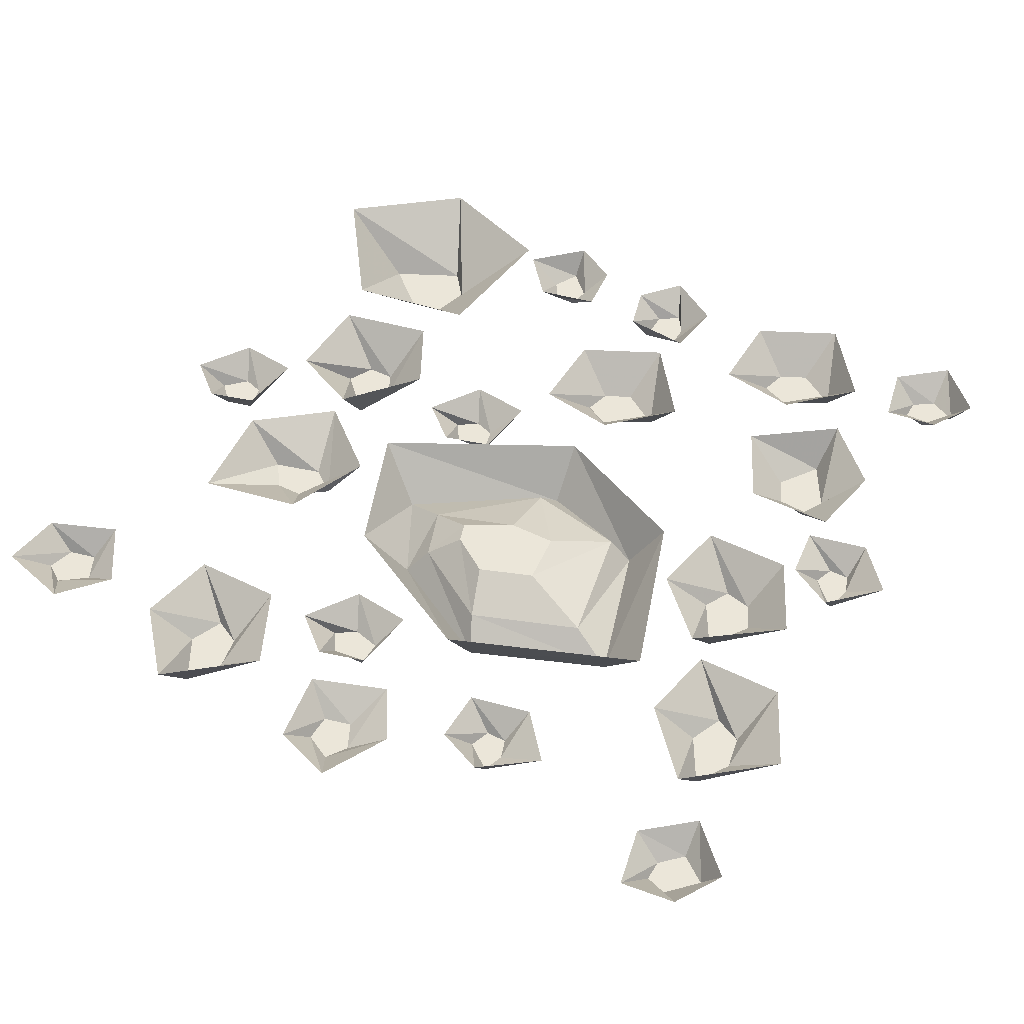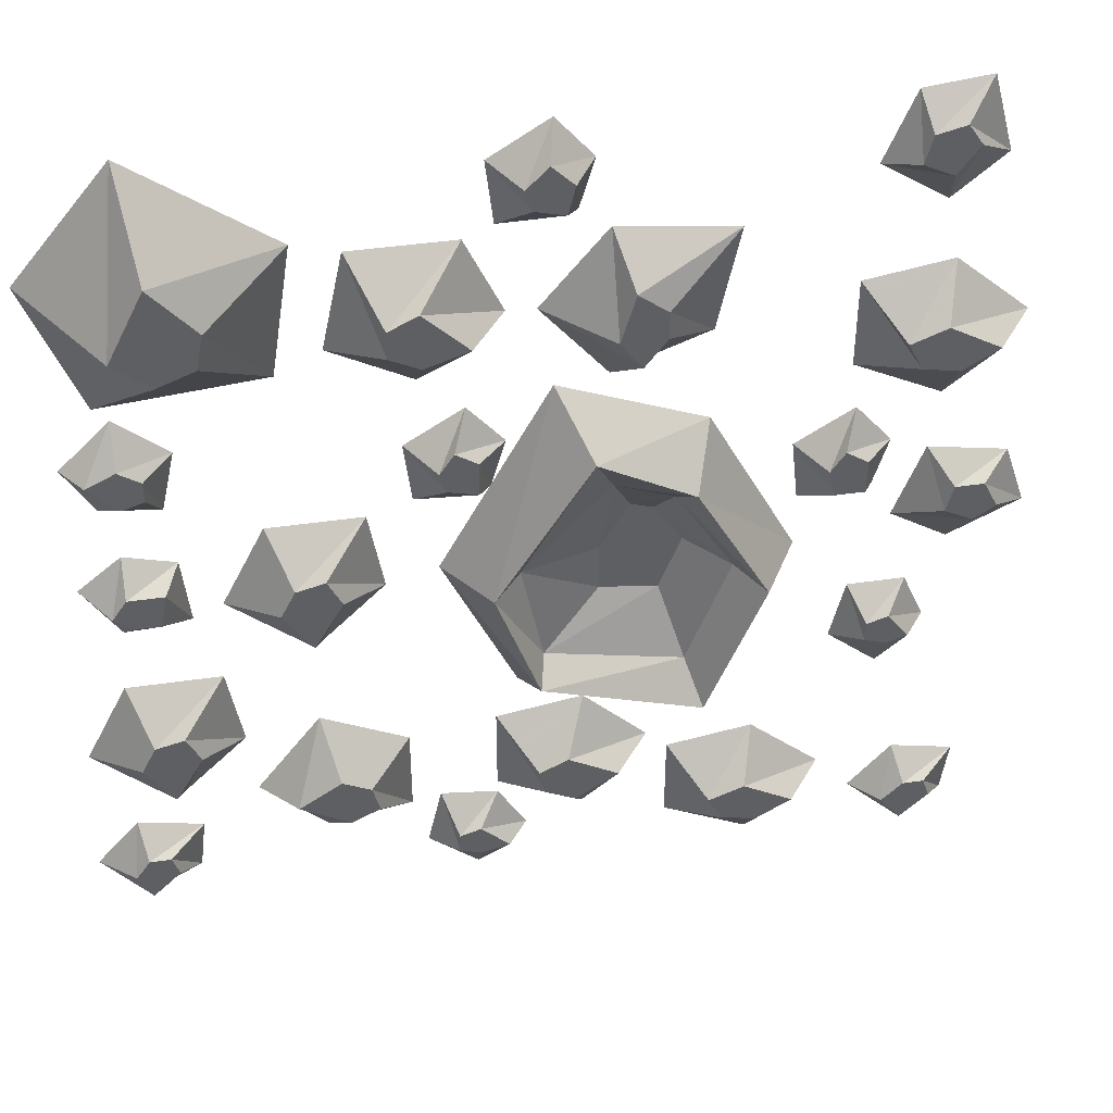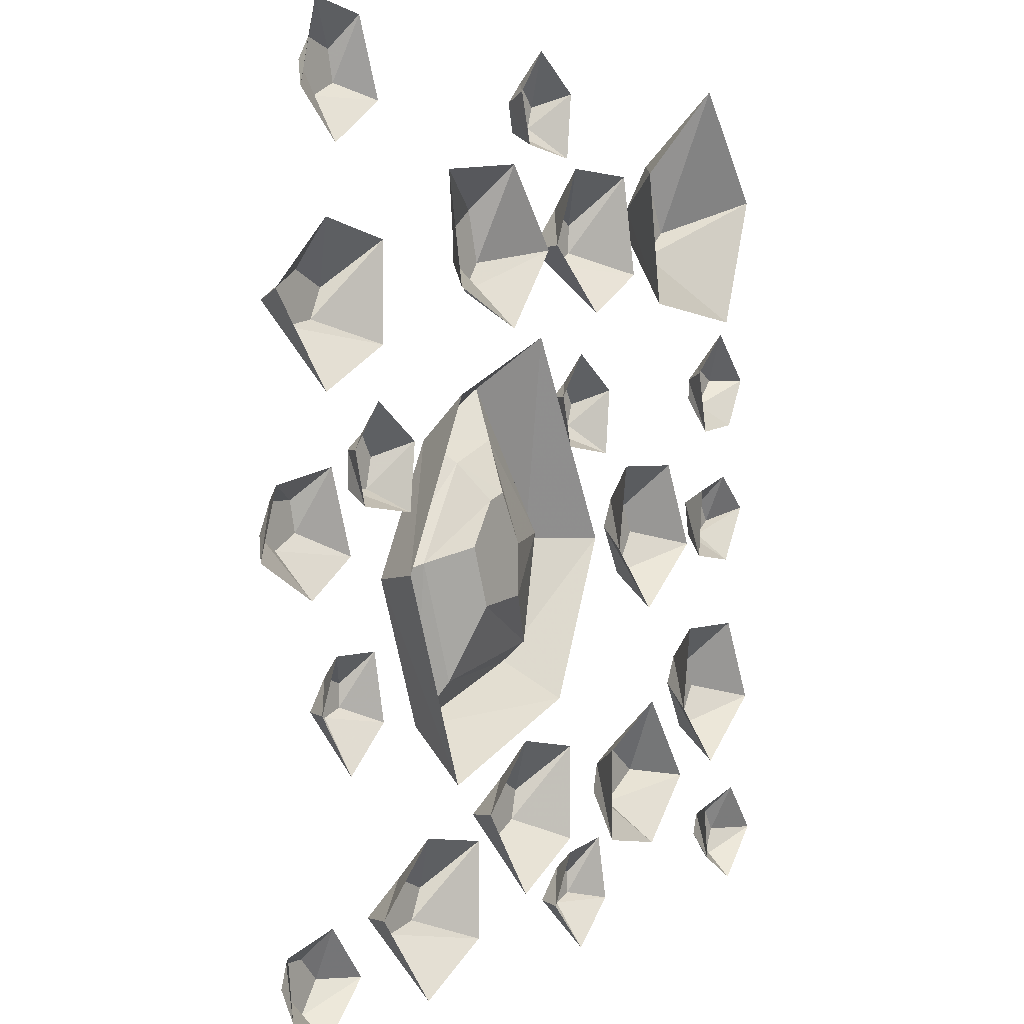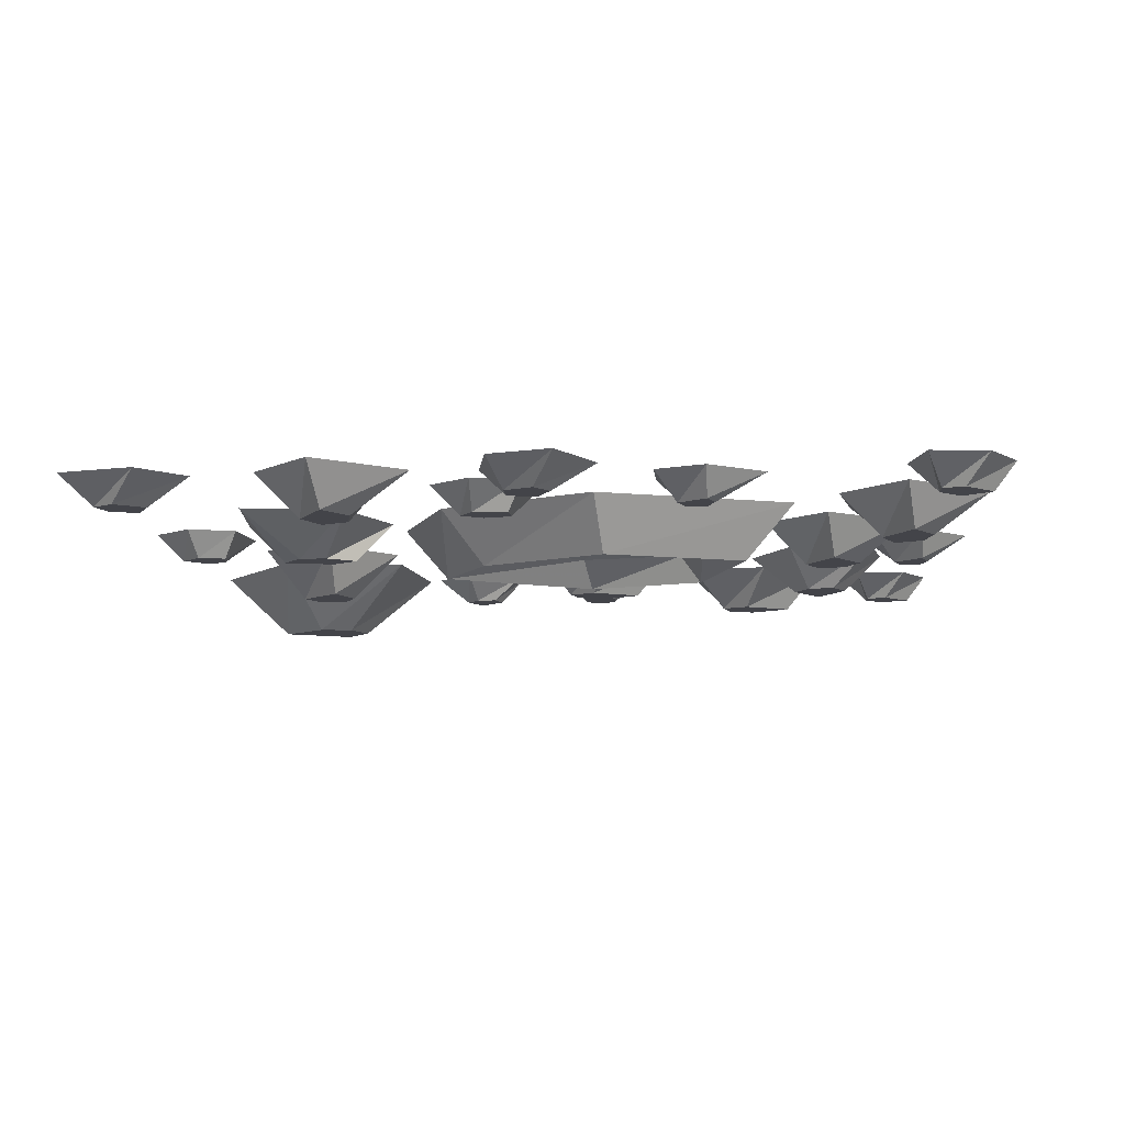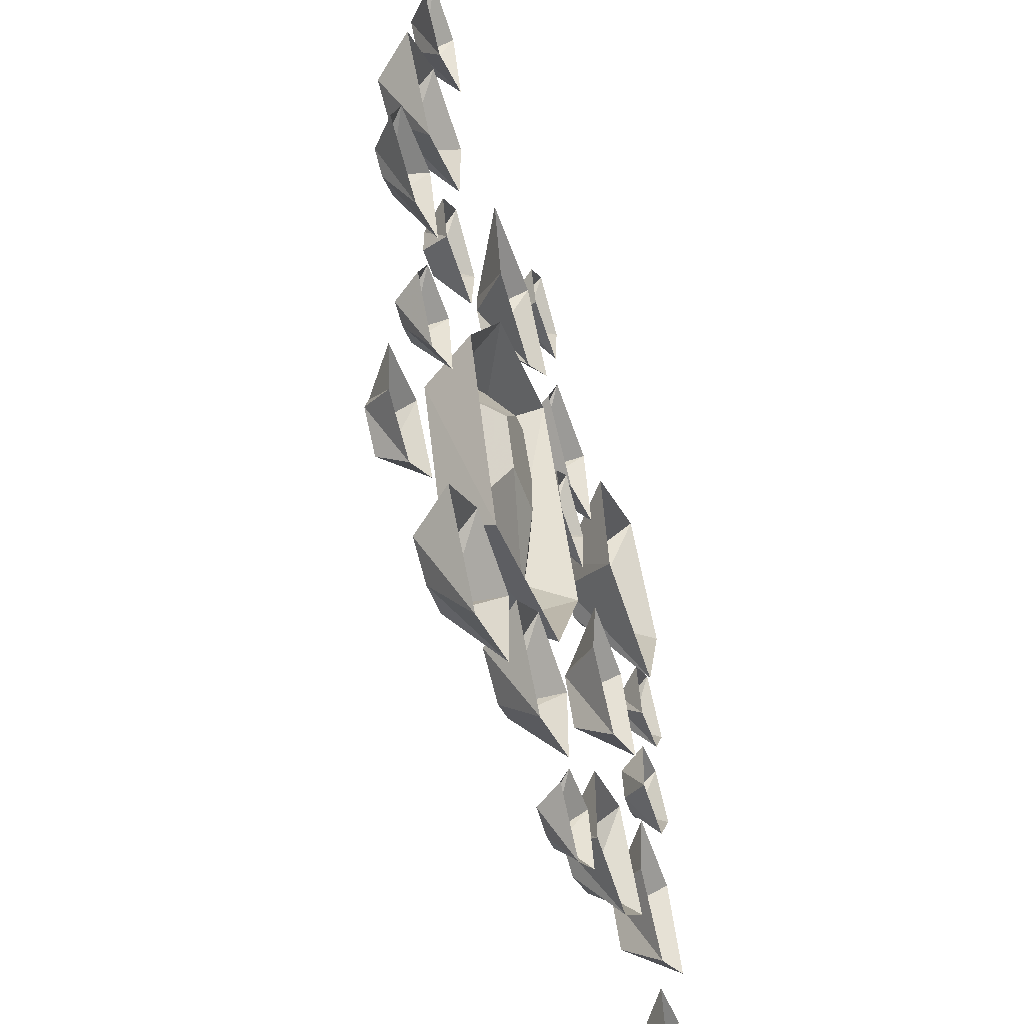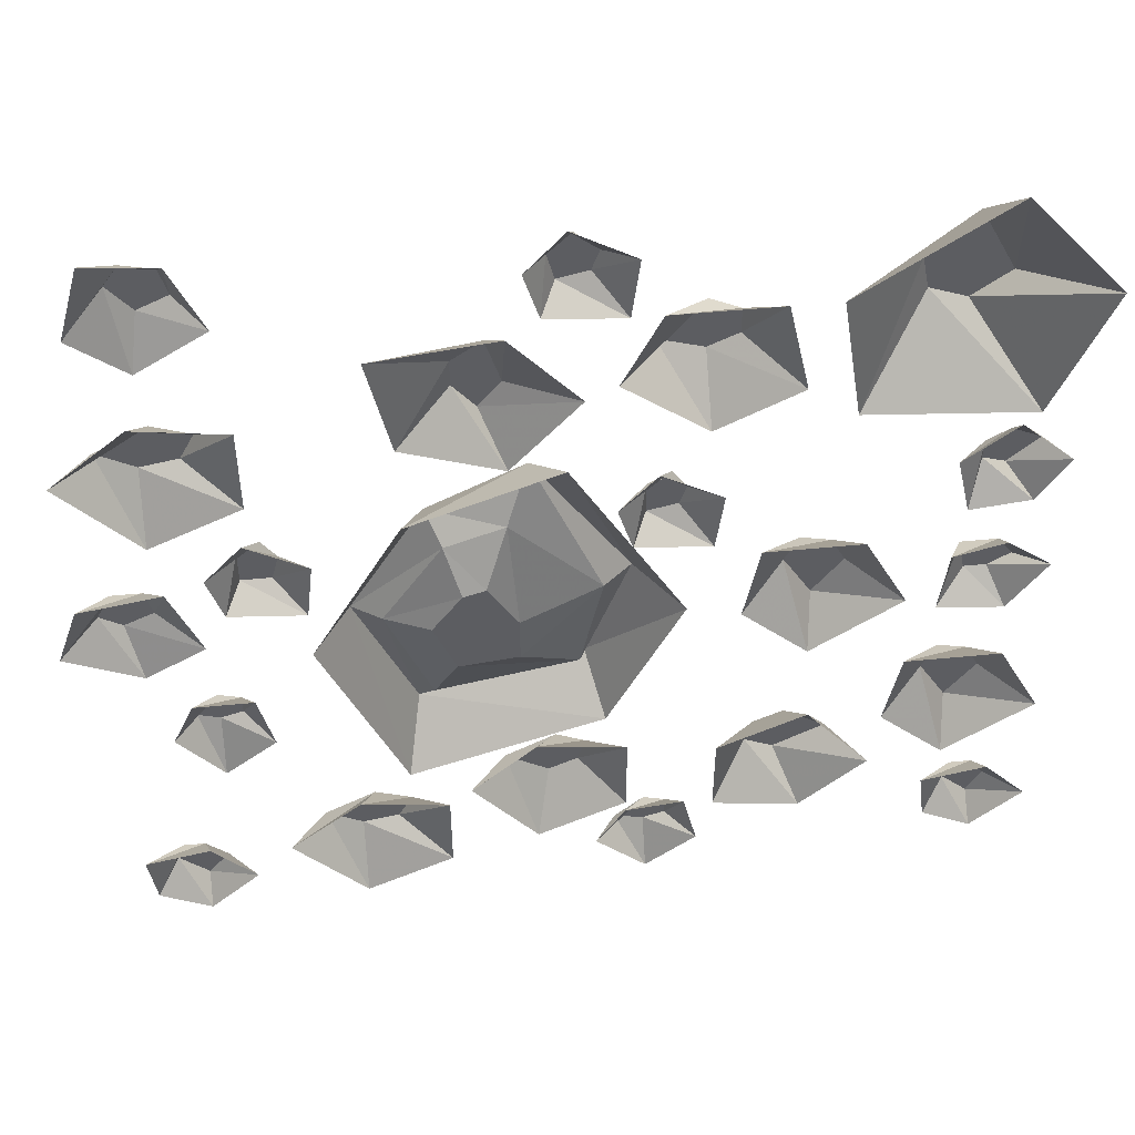
<metadata>
{"format":"obj","ext":"obj","renderer":"f3d","projection":"perspective","resolution":1024,"background":"white","views":[{"elev":47.1,"azim":119.7,"up":"+Y"},{"elev":42.6,"azim":-9.9,"up":"+Z"},{"elev":2.0,"azim":121.7,"up":"+Z"},{"elev":-8.5,"azim":94.7,"up":"+Y"},{"elev":-55.6,"azim":108.1,"up":"+Z"},{"elev":51.1,"azim":174.0,"up":"+Z"}]}
</metadata>
<code>
v 0.3594 -0.03125 -0.1484
v 0.3359 -0.03125 -0.1562
v 0.3359 -0.03125 -0.1797
v 0.3594 -0.03125 -0.1875
v 0.3828 -0.03125 -0.1797
v 0.4062 0 -0.1797
v 0.3828 0 -0.125
v 0.3203 0 -0.125
v 0.3047 0 -0.1953
v 0.3594 0 -0.2422
v 0.3828 -0.04688 0.2422
v 0.3438 -0.04688 0.2266
v 0.3594 -0.04688 0.1953
v 0.3984 -0.04688 0.1875
v 0.4375 -0.04688 0.2109
v 0.4766 0 0.2188
v 0.3984 0 0.2891
v 0.3047 0 0.2734
v 0.3047 0 0.1719
v 0.3984 0 0.125
v -0.125 -0.0625 0.3359
v -0.1562 -0.0625 0.3203
v -0.1562 -0.0625 0.2891
v -0.125 -0.0625 0.2734
v -0.07812 -0.0625 0.2891
v -0.03906 -0.007812 0.2891
v -0.07812 -0.007812 0.375
v -0.1875 -0.007812 0.375
v -0.2109 -0.007812 0.2656
v -0.125 -0.007812 0.2188
v -0.4219 -0.03125 0
v -0.4375 -0.03125 -0.02344
v -0.4141 -0.03125 -0.03906
v -0.3906 -0.03125 -0.03906
v -0.3828 -0.03125 0
v -0.3672 0 0.01562
v -0.4219 0 0.03125
v -0.4688 0 -0.007812
v -0.4297 0 -0.07031
v -0.3594 0 -0.0625
v -0.07031 -0.03125 0.125
v -0.09375 -0.03125 0.1406
v -0.1094 -0.03125 0.1172
v -0.1016 -0.03125 0.09375
v -0.07031 -0.03125 0.08594
v -0.05469 0 0.07031
v -0.03906 0 0.125
v -0.07812 0 0.1719
v -0.1406 0 0.1328
v -0.1328 0 0.0625
v 0.01562 -0.04688 -0.2891
v -0.01562 -0.04688 -0.3047
v -0.007812 -0.04688 -0.3359
v 0.02344 -0.04688 -0.3516
v 0.07031 -0.04688 -0.3203
v 0.1094 0 -0.3125
v 0.03906 0 -0.2422
v -0.05469 0 -0.2578
v -0.05469 0 -0.3594
v 0.03906 0 -0.4062
v -0.4062 -0.07812 0.3281
v -0.3672 -0.07812 0.2969
v -0.3281 -0.07812 0.3125
v -0.3203 -0.07812 0.3516
v -0.3672 -0.07812 0.4062
v -0.3828 0 0.4922
v -0.4844 0 0.3672
v -0.4297 0 0.2188
v -0.2578 0 0.2344
v -0.2344 0 0.3828
v -0.3672 -0.04688 -0.2188
v -0.3828 -0.04688 -0.1875
v -0.4141 -0.04688 -0.1953
v -0.4297 -0.04688 -0.2266
v -0.3984 -0.04688 -0.2734
v -0.3906 0 -0.3125
v -0.3203 0 -0.2422
v -0.3359 0 -0.1484
v -0.4375 0 -0.1484
v -0.4844 0 -0.2422
v 0.0625 -0.04688 0.2656
v 0.08594 -0.04688 0.2344
v 0.1094 -0.04688 0.2656
v 0.1094 -0.04688 0.2969
v 0.07812 -0.04688 0.3203
v 0.0625 0 0.3672
v -0.007812 0 0.2812
v 0.0625 0 0.1953
v 0.1641 0 0.2344
v 0.1875 0 0.3516
v -0.4062 -0.03125 -0.4062
v -0.4141 -0.03125 -0.3828
v -0.4375 -0.03125 -0.3828
v -0.4531 -0.03125 -0.4062
v -0.4375 -0.03125 -0.4375
v -0.4375 0 -0.4609
v -0.3828 0 -0.4297
v -0.375 0 -0.3672
v -0.4453 0 -0.3516
v -0.4922 0 -0.4062
v -0.4141 -0.03125 0.1172
v -0.3906 -0.03125 0.125
v -0.3906 -0.03125 0.1484
v -0.4141 -0.03125 0.1641
v -0.4453 -0.03125 0.1484
v -0.4688 0 0.1484
v -0.4375 0 0.09375
v -0.375 0 0.08594
v -0.3594 0 0.1562
v -0.4141 0 0.2031
v 0.02344 -0.03125 0.4375
v 0 -0.03125 0.4609
v -0.02344 -0.03125 0.4375
v -0.01562 -0.03125 0.4141
v 0.01562 -0.03125 0.4062
v 0.03125 0 0.3906
v 0.04688 0 0.4453
v 0.007812 0 0.4922
v -0.05469 0 0.4531
v -0.04688 0 0.3828
v 0.3203 -0.03125 0.07031
v 0.2969 -0.03125 0.08594
v 0.2812 -0.03125 0.0625
v 0.2891 -0.03125 0.03125
v 0.3203 -0.03125 0.03125
v 0.3359 0 0.01562
v 0.3516 0 0.07031
v 0.3125 0 0.1172
v 0.25 0 0.07812
v 0.2578 0 0.007812
v 0.4297 -0.03125 -0.4375
v 0.4219 -0.03125 -0.4141
v 0.3984 -0.03125 -0.4141
v 0.375 -0.03125 -0.4375
v 0.3984 -0.03125 -0.4688
v 0.3984 0 -0.4922
v 0.4531 0 -0.4609
v 0.4609 0 -0.3984
v 0.3906 0 -0.3828
v 0.3438 0 -0.4375
v -0.07812 -0.03125 -0.3984
v -0.1016 -0.03125 -0.4062
v -0.1016 -0.03125 -0.4297
v -0.07812 -0.03125 -0.4375
v -0.04688 -0.03125 -0.4297
v -0.02344 0 -0.4297
v -0.05469 0 -0.375
v -0.1172 0 -0.3672
v -0.1328 0 -0.4375
v -0.07812 0 -0.4844
v 0.4375 -0.03125 -0.02344
v 0.4609 -0.03125 -0.007812
v 0.4453 -0.03125 0.02344
v 0.4141 -0.03125 0.02344
v 0.4062 -0.03125 -0.007812
v 0.3594 0 -0.03125
v 0.4219 0 -0.07031
v 0.5 0 -0.03125
v 0.4766 0 0.03906
v 0.3906 0 0.05469
v 0.3984 -0.03125 0.4375
v 0.3828 -0.03125 0.4609
v 0.3516 -0.03125 0.4531
v 0.3438 -0.03125 0.4219
v 0.375 -0.03125 0.4062
v 0.3828 0 0.3594
v 0.4375 0 0.4062
v 0.4141 0 0.4922
v 0.3438 0 0.4844
v 0.3125 0 0.4062
v 0.2109 -0.04688 -0.3672
v 0.1719 -0.04688 -0.3828
v 0.1875 -0.04688 -0.4141
v 0.2266 -0.04688 -0.4219
v 0.2656 -0.04688 -0.3984
v 0.3047 0 -0.3906
v 0.2266 0 -0.3203
v 0.1328 0 -0.3359
v 0.1328 0 -0.4375
v 0.2266 0 -0.4844
v -0.2109 -0.04688 -0.02344
v -0.2266 -0.04688 0.007812
v -0.2578 -0.04688 0
v -0.2734 -0.04688 -0.03125
v -0.2422 -0.04688 -0.07812
v -0.2344 0 -0.1172
v -0.1641 0 -0.04688
v -0.1797 0 0.04688
v -0.2812 0 0.04688
v -0.3281 0 -0.04688
v -0.2188 -0.04688 -0.3438
v -0.1875 -0.04688 -0.3281
v -0.1953 -0.04688 -0.2969
v -0.2266 -0.04688 -0.2812
v -0.2734 -0.04688 -0.3125
v -0.3125 0 -0.3203
v -0.2422 0 -0.3906
v -0.1484 0 -0.375
v -0.1484 0 -0.2734
v -0.2422 0 -0.2266
v 0.2578 0 -0.05469
v 0.1641 0 0.125
v 0.1406 -0.0625 0.07812
v 0.2188 -0.0625 -0.0625
v 0.1719 0 -0.2734
v 0.1562 -0.0625 -0.2188
v -0.03125 0 -0.2031
v -0.01562 -0.0625 -0.1641
v -0.1094 0 -0.03125
v -0.0625 -0.0625 -0.03125
v 0.007812 0 0.1875
v 0.03906 -0.0625 0.1328
v 0.0625 -0.03125 0.07812
v 0.125 -0.03125 0.05469
v 0.1875 -0.03125 -0.04688
v 0.1406 -0.03125 -0.1719
v -0.007812 -0.03125 -0.1406
v -0.03125 -0.03125 -0.02344
v 0.05469 0 -0.03125
v 0.08594 0 0.02344
v 0.1094 0 0.01562
v 0.1406 0 -0.03125
v 0.1172 0 -0.09375
v 0.05469 0 -0.08594
f 1 2 3
f 1 3 4
f 1 4 5
f 1 5 6
f 1 6 7
f 1 7 2
f 2 7 8
f 2 8 3
f 3 8 9
f 3 9 4
f 4 9 10
f 4 10 5
f 5 10 6
f 11 12 13
f 11 13 14
f 11 14 15
f 11 15 16
f 11 16 17
f 11 17 12
f 12 17 18
f 12 18 13
f 13 18 19
f 13 19 14
f 14 19 20
f 14 20 15
f 15 20 16
f 21 22 23
f 21 23 24
f 21 24 25
f 21 25 26
f 21 26 27
f 21 27 22
f 22 27 28
f 22 28 23
f 23 28 29
f 23 29 24
f 24 29 30
f 24 30 25
f 25 30 26
f 31 32 33
f 31 33 34
f 31 34 35
f 31 35 36
f 31 36 37
f 31 37 32
f 32 37 38
f 32 38 33
f 33 38 39
f 33 39 34
f 34 39 40
f 34 40 35
f 35 40 36
f 41 42 43
f 41 43 44
f 41 44 45
f 41 45 46
f 41 46 47
f 41 47 42
f 42 47 48
f 42 48 43
f 43 48 49
f 43 49 44
f 44 49 50
f 44 50 45
f 45 50 46
f 111 112 113
f 111 113 114
f 111 114 115
f 111 115 116
f 111 116 117
f 111 117 112
f 112 117 118
f 112 118 113
f 113 118 119
f 113 119 114
f 114 119 120
f 114 120 115
f 115 120 116
f 121 122 123
f 121 123 124
f 121 124 125
f 121 125 126
f 121 126 127
f 121 127 122
f 122 127 128
f 122 128 123
f 123 128 129
f 123 129 124
f 124 129 130
f 124 130 125
f 125 130 126
f 171 172 173
f 171 173 174
f 171 174 175
f 171 175 176
f 171 176 177
f 171 177 172
f 172 177 178
f 172 178 173
f 173 178 179
f 173 179 174
f 174 179 180
f 174 180 175
f 175 180 176
f 51 52 53
f 51 53 54
f 51 54 55
f 51 55 56
f 51 56 57
f 51 57 52
f 52 57 58
f 52 58 53
f 53 58 59
f 53 59 54
f 54 59 60
f 54 60 55
f 55 60 56
f 71 72 73
f 71 73 74
f 71 74 75
f 71 75 76
f 71 76 77
f 71 77 72
f 72 77 78
f 72 78 73
f 73 78 79
f 73 79 74
f 74 79 80
f 74 80 75
f 75 80 76
f 91 92 93
f 91 93 94
f 91 94 95
f 91 95 96
f 91 96 97
f 91 97 92
f 92 97 98
f 92 98 93
f 93 98 99
f 93 99 94
f 94 99 100
f 94 100 95
f 95 100 96
f 101 102 103
f 101 103 104
f 101 104 105
f 101 105 106
f 101 106 107
f 101 107 102
f 102 107 108
f 102 108 103
f 103 108 109
f 103 109 104
f 104 109 110
f 104 110 105
f 105 110 106
f 131 132 133
f 131 133 134
f 131 134 135
f 131 135 136
f 131 136 137
f 131 137 132
f 132 137 138
f 132 138 133
f 133 138 139
f 133 139 134
f 134 139 140
f 134 140 135
f 135 140 136
f 141 142 143
f 141 143 144
f 141 144 145
f 141 145 146
f 141 146 147
f 141 147 142
f 142 147 148
f 142 148 143
f 143 148 149
f 143 149 144
f 144 149 150
f 144 150 145
f 145 150 146
f 181 182 183
f 181 183 184
f 181 184 185
f 181 185 186
f 181 186 187
f 181 187 182
f 182 187 188
f 182 188 183
f 183 188 189
f 183 189 184
f 184 189 190
f 184 190 185
f 185 190 186
f 191 192 193
f 191 193 194
f 191 194 195
f 191 195 196
f 191 196 197
f 191 197 192
f 192 197 198
f 192 198 193
f 193 198 199
f 193 199 194
f 194 199 200
f 194 200 195
f 195 200 196
f 201 202 203
f 201 203 204
f 201 204 205
f 205 204 206
f 205 206 207
f 207 206 208
f 207 208 209
f 209 208 210
f 209 210 211
f 211 210 212
f 211 212 202
f 202 212 203
f 61 62 63
f 61 63 64
f 61 64 65
f 61 65 66
f 61 66 67
f 61 67 62
f 62 67 68
f 62 68 63
f 63 68 69
f 63 69 64
f 64 69 70
f 64 70 65
f 65 70 66
f 81 82 83
f 81 83 84
f 81 84 85
f 81 85 86
f 81 86 87
f 81 87 82
f 82 87 88
f 82 88 83
f 83 88 89
f 83 89 84
f 84 89 90
f 84 90 85
f 85 90 86
f 151 152 153
f 151 153 154
f 151 154 155
f 151 155 156
f 151 156 157
f 151 157 152
f 152 157 158
f 152 158 153
f 153 158 159
f 153 159 154
f 154 159 160
f 154 160 155
f 155 160 156
f 161 162 163
f 161 163 164
f 161 164 165
f 161 165 166
f 161 166 167
f 161 167 162
f 162 167 168
f 162 168 163
f 163 168 169
f 163 169 164
f 164 169 170
f 164 170 165
f 165 170 166
f 203 212 213
f 203 213 214
f 203 214 204
f 204 214 215
f 204 215 206
f 206 215 216
f 206 216 208
f 208 216 217
f 208 217 210
f 210 217 218
f 210 218 212
f 212 218 213
f 213 218 219
f 213 219 220
f 213 220 214
f 214 220 221
f 214 221 215
f 215 221 222
f 215 222 216
f 216 222 223
f 216 223 217
f 217 223 224
f 217 224 218
f 218 224 219
f 219 224 221
f 219 221 220
f 221 223 222
f 223 221 224

</code>
